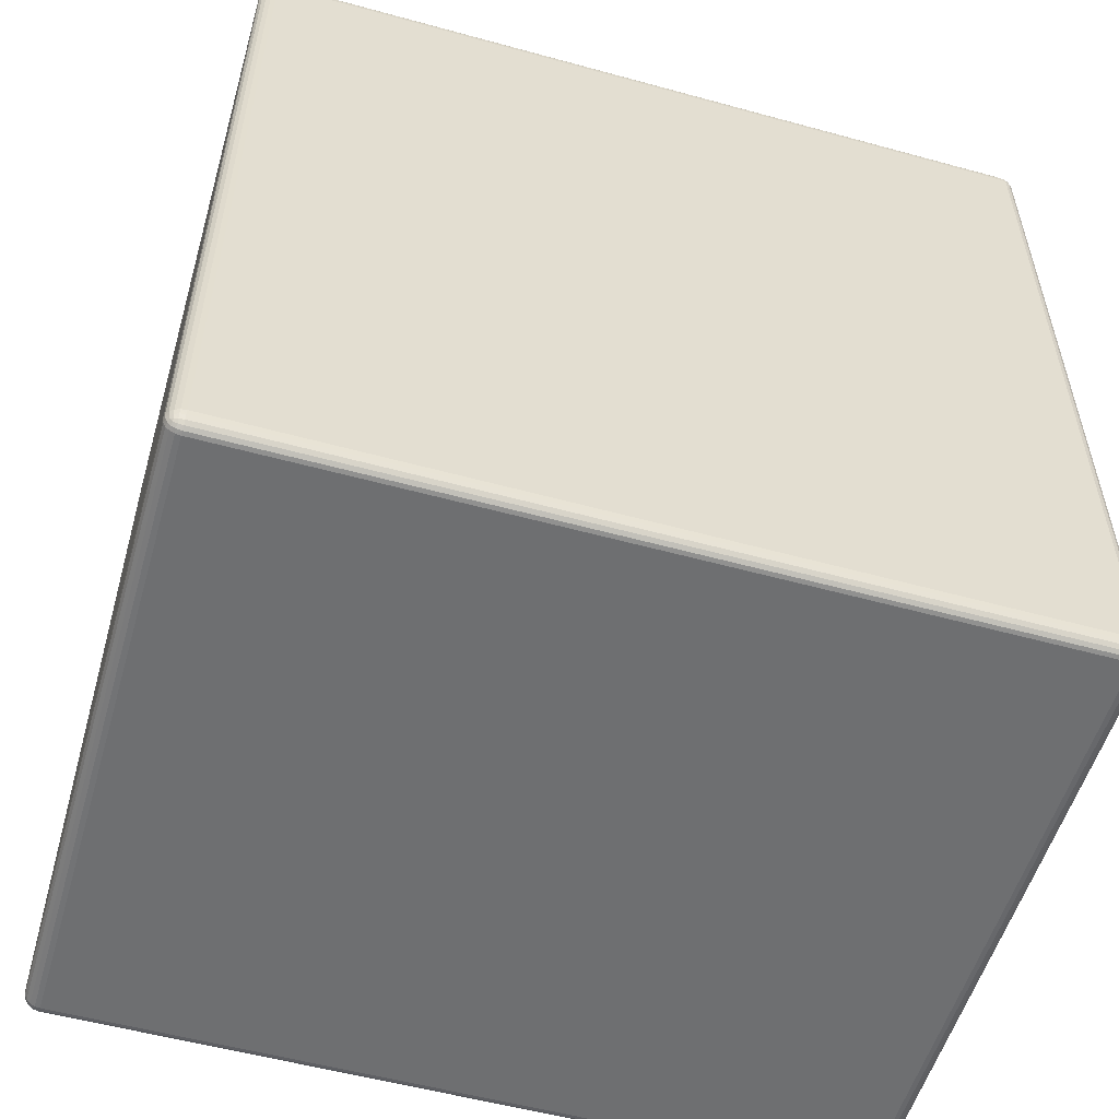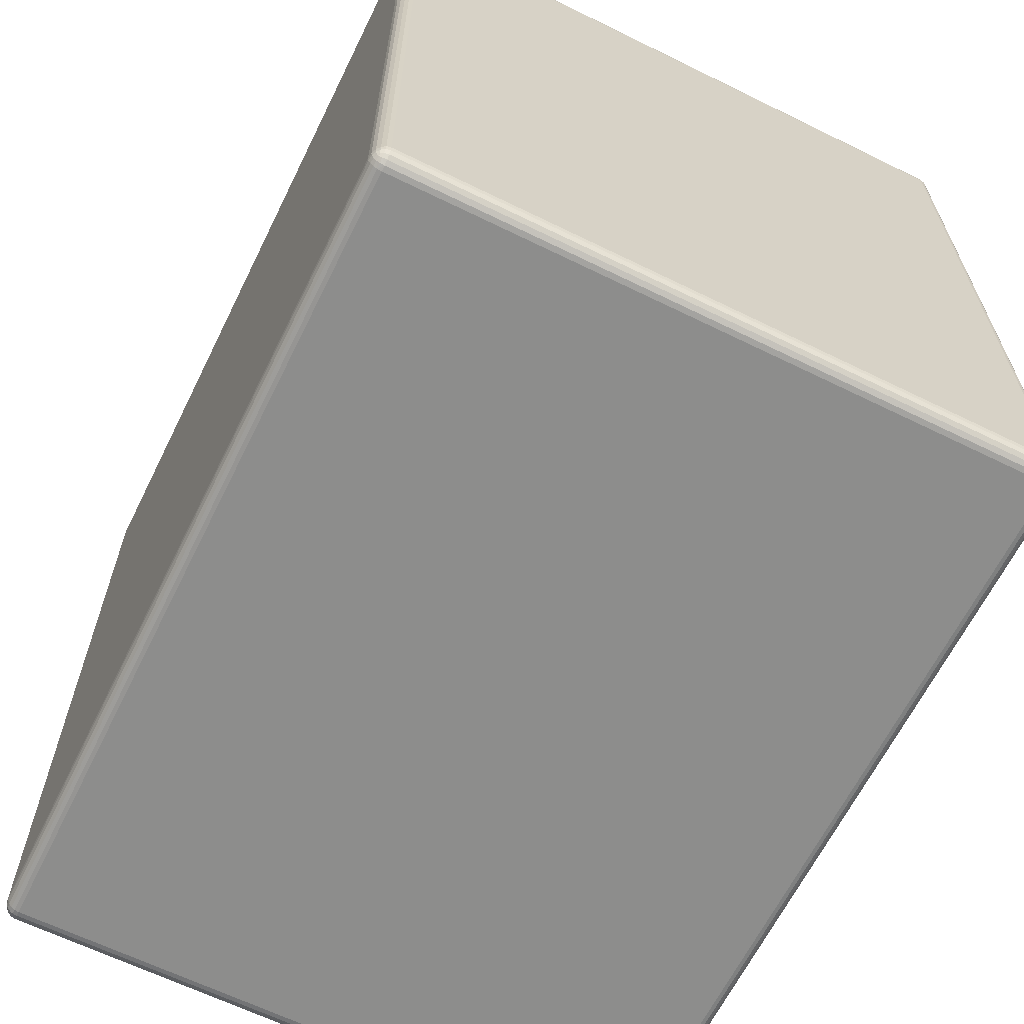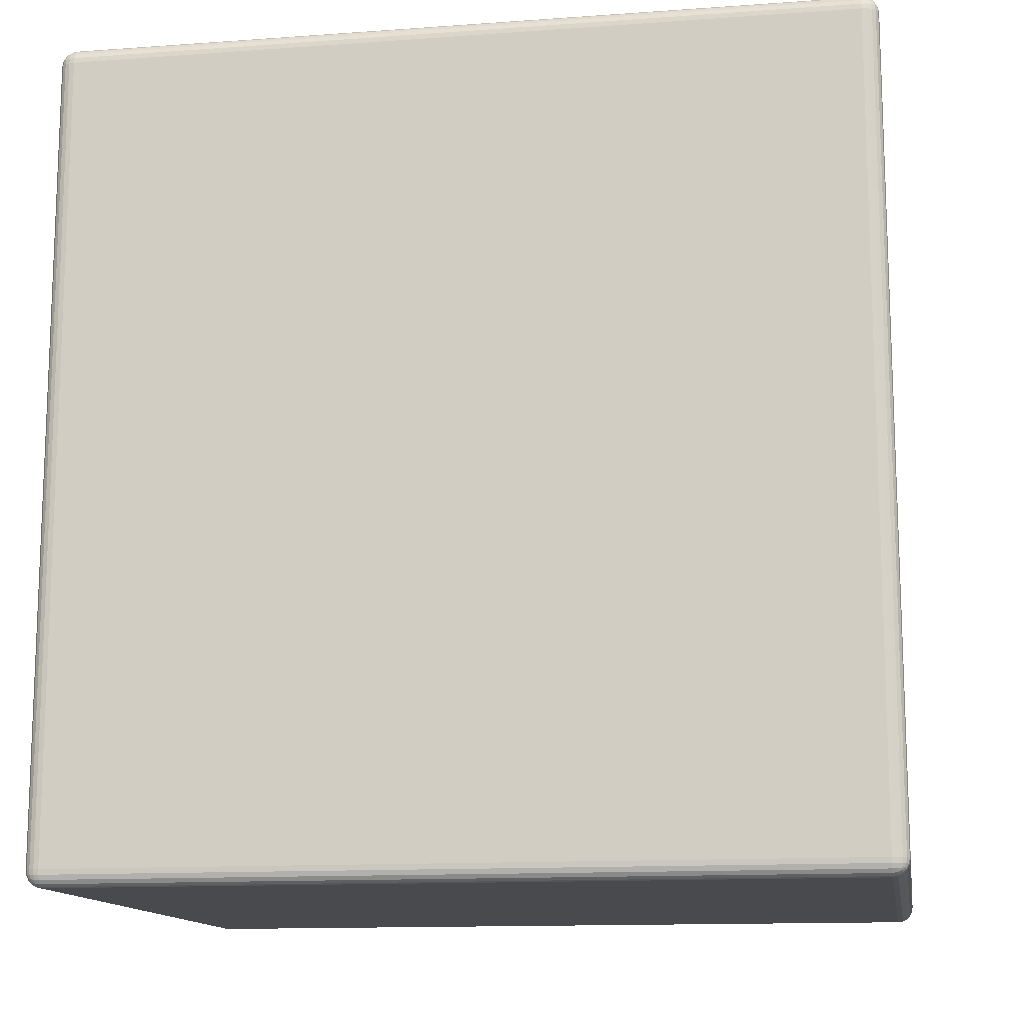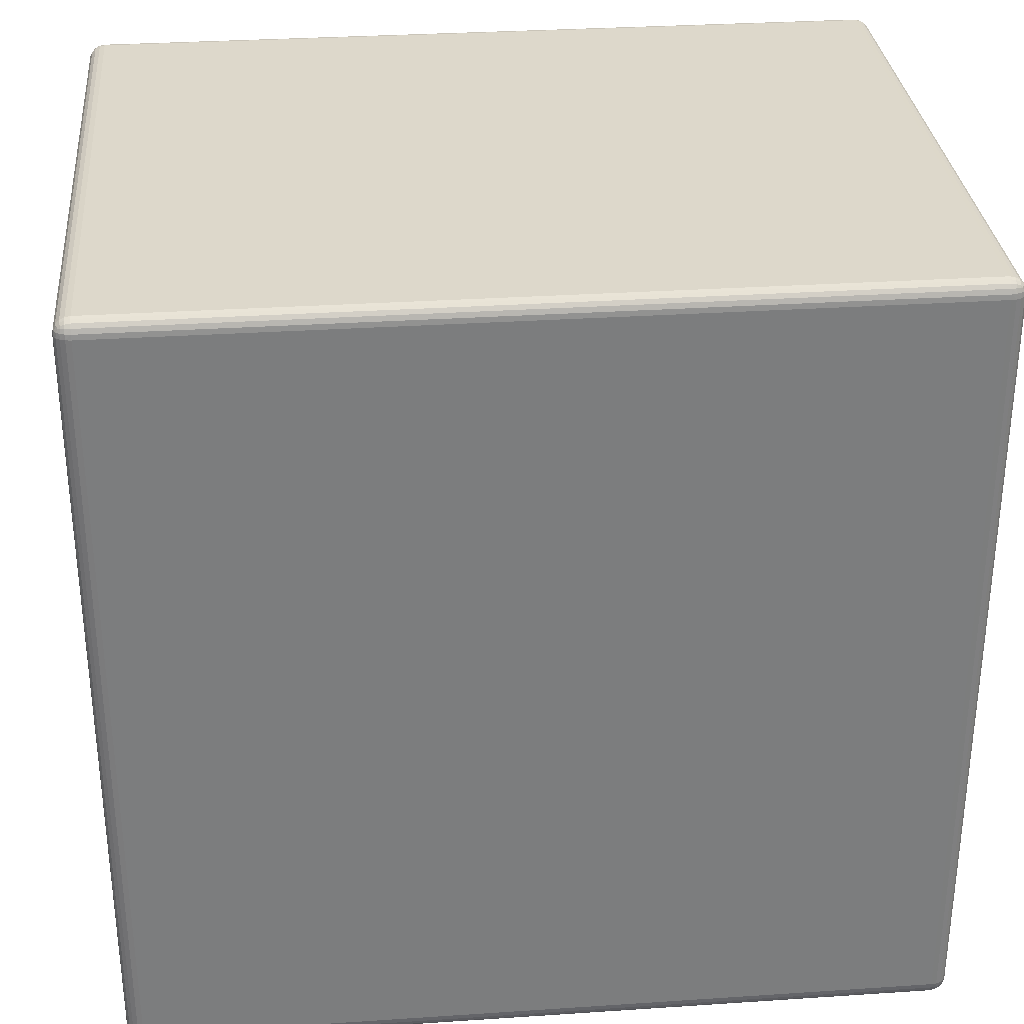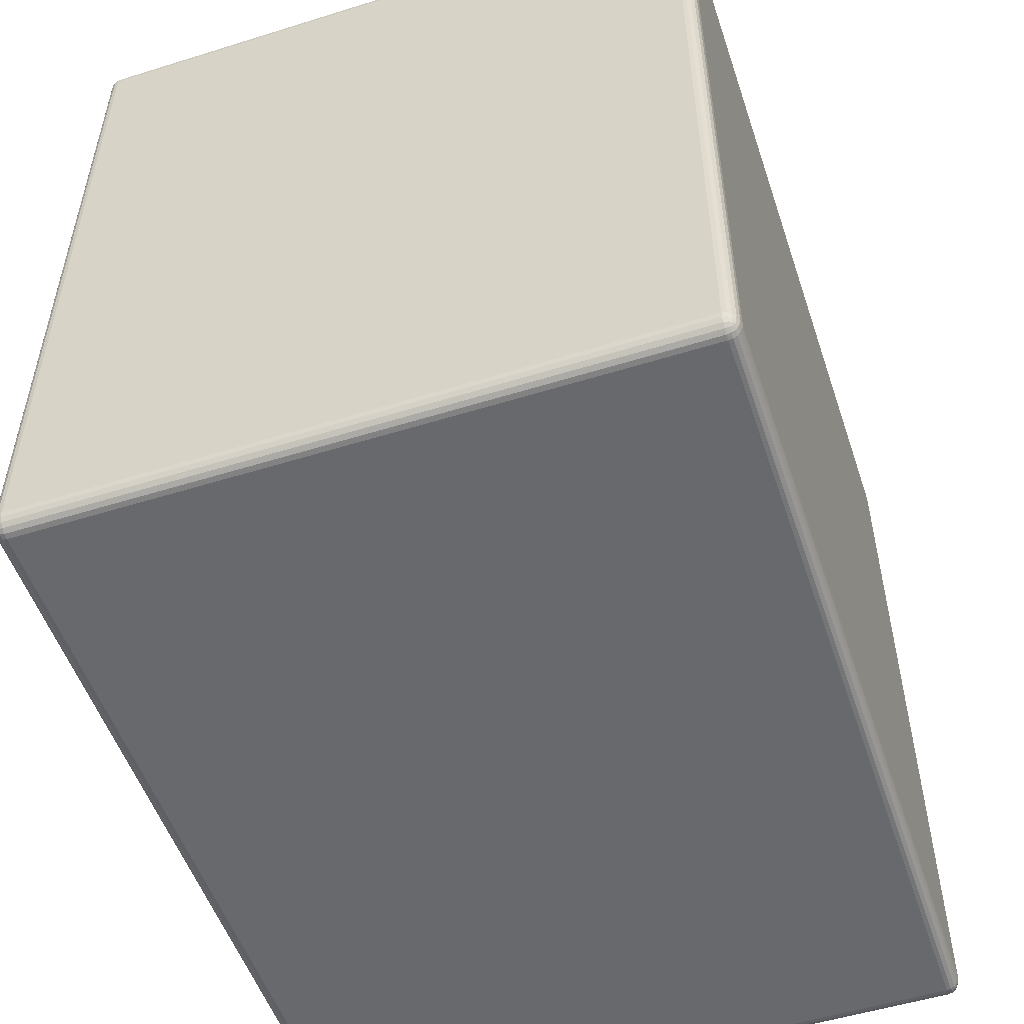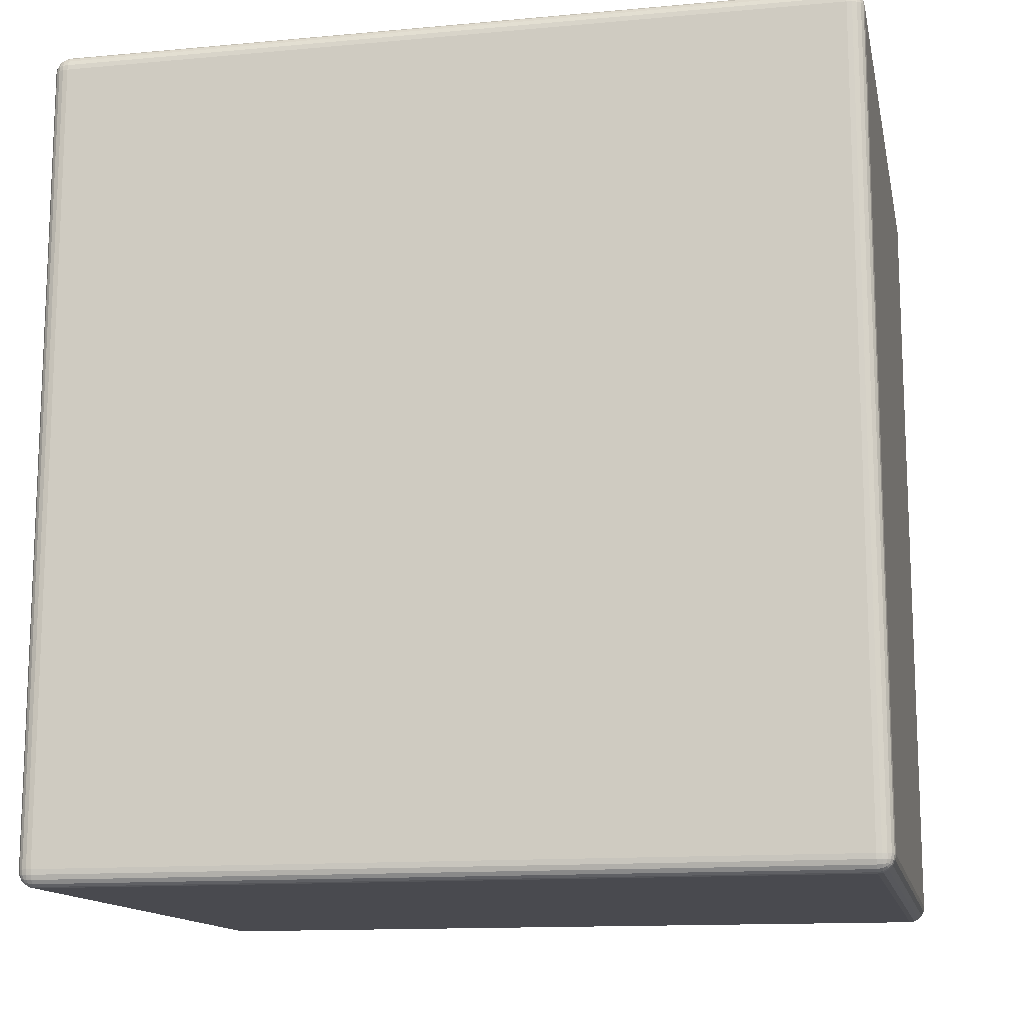
<metadata>
{"format":"obj","ext":"obj","renderer":"f3d","projection":"perspective","resolution":1024,"background":"white","views":[{"elev":-54.6,"azim":-106.2,"up":"+Y"},{"elev":-64.5,"azim":153.7,"up":"+Z"},{"elev":-13.2,"azim":-80.7,"up":"+Y"},{"elev":31.4,"azim":-95.4,"up":"+Z"},{"elev":-52.8,"azim":18.5,"up":"+Z"},{"elev":-13.5,"azim":101.6,"up":"+Y"}]}
</metadata>
<code>
o Cube.013_Cube.023
v 38.01 -1.479 11.49
v 38.01 -1.134 11.82
v 37.74 -1.134 11.49
v 38.01 -1.462 11.59
v 38.01 -1.413 11.68
v 37.93 -1.462 11.49
v 37.92 -1.442 11.59
v 37.93 -1.396 11.68
v 37.85 -1.413 11.49
v 37.85 -1.396 11.59
v 37.87 -1.363 11.66
v 37.93 -1.134 11.81
v 37.85 -1.134 11.76
v 38.01 -1.241 11.81
v 37.92 -1.244 11.79
v 37.85 -1.24 11.74
v 38.01 -1.337 11.76
v 37.93 -1.332 11.74
v 37.87 -1.317 11.71
v 37.75 -1.241 11.49
v 37.79 -1.337 11.49
v 37.75 -1.134 11.59
v 37.77 -1.244 11.59
v 37.8 -1.332 11.59
v 37.79 -1.134 11.68
v 37.8 -1.24 11.68
v 37.83 -1.317 11.66
v 38.01 15.41 11.82
v 38.01 15.75 11.49
v 37.74 15.41 11.49
v 38.01 15.52 11.81
v 38.01 15.61 11.76
v 37.93 15.41 11.81
v 37.92 15.52 11.79
v 37.93 15.61 11.74
v 37.85 15.41 11.76
v 37.85 15.52 11.74
v 37.87 15.59 11.71
v 37.93 15.74 11.49
v 37.85 15.69 11.49
v 38.01 15.74 11.59
v 37.92 15.72 11.59
v 37.85 15.67 11.59
v 38.01 15.69 11.68
v 37.93 15.67 11.68
v 37.87 15.64 11.66
v 37.75 15.41 11.59
v 37.79 15.41 11.68
v 37.75 15.52 11.49
v 37.77 15.52 11.59
v 37.8 15.51 11.68
v 37.79 15.61 11.49
v 37.8 15.61 11.59
v 37.83 15.59 11.66
v 38.01 -1.479 -4.636
v 37.74 -1.134 -4.636
v 38.01 -1.134 -4.971
v 37.93 -1.462 -4.636
v 37.85 -1.413 -4.636
v 38.01 -1.462 -4.739
v 37.92 -1.442 -4.742
v 37.85 -1.396 -4.739
v 38.01 -1.413 -4.833
v 37.93 -1.396 -4.829
v 37.87 -1.363 -4.813
v 37.75 -1.134 -4.739
v 37.79 -1.134 -4.833
v 37.75 -1.241 -4.636
v 37.77 -1.244 -4.743
v 37.8 -1.24 -4.828
v 37.79 -1.337 -4.636
v 37.8 -1.332 -4.739
v 37.83 -1.317 -4.813
v 38.01 -1.241 -4.955
v 38.01 -1.337 -4.907
v 37.93 -1.134 -4.955
v 37.92 -1.244 -4.935
v 37.93 -1.332 -4.89
v 37.85 -1.134 -4.907
v 37.85 -1.24 -4.89
v 37.87 -1.317 -4.858
v 38.01 15.75 -4.636
v 38.01 15.41 -4.971
v 37.74 15.41 -4.636
v 38.01 15.74 -4.739
v 38.01 15.69 -4.833
v 37.93 15.74 -4.636
v 37.92 15.72 -4.743
v 37.93 15.67 -4.828
v 37.85 15.69 -4.636
v 37.85 15.67 -4.739
v 37.87 15.64 -4.813
v 37.93 15.41 -4.955
v 37.85 15.41 -4.907
v 38.01 15.52 -4.955
v 37.92 15.52 -4.935
v 37.85 15.51 -4.89
v 38.01 15.61 -4.907
v 37.93 15.61 -4.89
v 37.87 15.59 -4.858
v 37.75 15.52 -4.636
v 37.79 15.61 -4.636
v 37.75 15.41 -4.739
v 37.77 15.52 -4.742
v 37.8 15.61 -4.739
v 37.79 15.41 -4.833
v 37.8 15.52 -4.829
v 37.83 15.59 -4.813
v 51.03 -1.479 11.49
v 51.31 -1.134 11.49
v 51.03 -1.134 11.82
v 51.12 -1.462 11.49
v 51.19 -1.413 11.49
v 51.03 -1.462 11.59
v 51.12 -1.442 11.59
v 51.19 -1.396 11.59
v 51.03 -1.413 11.68
v 51.12 -1.396 11.68
v 51.18 -1.363 11.66
v 51.29 -1.134 11.59
v 51.25 -1.134 11.68
v 51.29 -1.241 11.49
v 51.28 -1.244 11.59
v 51.24 -1.24 11.68
v 51.25 -1.337 11.49
v 51.24 -1.332 11.59
v 51.21 -1.317 11.66
v 51.03 -1.241 11.81
v 51.03 -1.337 11.76
v 51.12 -1.134 11.81
v 51.12 -1.244 11.79
v 51.12 -1.332 11.74
v 51.19 -1.134 11.76
v 51.19 -1.24 11.74
v 51.18 -1.317 11.71
v 51.03 15.75 11.49
v 51.03 15.41 11.82
v 51.31 15.41 11.49
v 51.03 15.74 11.59
v 51.03 15.69 11.68
v 51.12 15.74 11.49
v 51.12 15.72 11.59
v 51.12 15.67 11.68
v 51.19 15.69 11.49
v 51.19 15.67 11.59
v 51.18 15.64 11.66
v 51.12 15.41 11.81
v 51.19 15.41 11.76
v 51.03 15.52 11.81
v 51.12 15.52 11.79
v 51.19 15.51 11.74
v 51.03 15.61 11.76
v 51.12 15.61 11.74
v 51.18 15.59 11.71
v 51.29 15.52 11.49
v 51.25 15.61 11.49
v 51.29 15.41 11.59
v 51.28 15.52 11.59
v 51.24 15.61 11.59
v 51.25 15.41 11.68
v 51.24 15.52 11.68
v 51.21 15.59 11.66
v 51.03 -1.479 -4.636
v 51.03 -1.134 -4.971
v 51.31 -1.134 -4.636
v 51.03 -1.462 -4.739
v 51.03 -1.413 -4.833
v 51.12 -1.462 -4.636
v 51.12 -1.442 -4.743
v 51.12 -1.396 -4.828
v 51.19 -1.413 -4.636
v 51.19 -1.396 -4.739
v 51.18 -1.363 -4.813
v 51.12 -1.134 -4.955
v 51.19 -1.134 -4.907
v 51.03 -1.241 -4.955
v 51.12 -1.244 -4.935
v 51.19 -1.24 -4.89
v 51.03 -1.337 -4.907
v 51.12 -1.332 -4.89
v 51.18 -1.317 -4.858
v 51.29 -1.241 -4.636
v 51.25 -1.337 -4.636
v 51.29 -1.134 -4.739
v 51.28 -1.244 -4.742
v 51.24 -1.332 -4.739
v 51.25 -1.134 -4.833
v 51.24 -1.24 -4.829
v 51.21 -1.317 -4.813
v 51.03 15.75 -4.636
v 51.31 15.41 -4.636
v 51.03 15.41 -4.971
v 51.12 15.74 -4.636
v 51.19 15.69 -4.636
v 51.03 15.74 -4.739
v 51.12 15.72 -4.742
v 51.19 15.67 -4.739
v 51.03 15.69 -4.833
v 51.12 15.67 -4.829
v 51.18 15.64 -4.813
v 51.29 15.41 -4.739
v 51.25 15.41 -4.833
v 51.29 15.52 -4.636
v 51.28 15.52 -4.743
v 51.24 15.51 -4.828
v 51.25 15.61 -4.636
v 51.24 15.61 -4.739
v 51.21 15.59 -4.813
v 51.03 15.52 -4.955
v 51.03 15.61 -4.907
v 51.12 15.41 -4.955
v 51.12 15.52 -4.935
v 51.12 15.61 -4.89
v 51.19 15.41 -4.907
v 51.19 15.52 -4.89
v 51.18 15.59 -4.858
f 137 2 111
f 191 110 165
f 82 136 190
f 30 56 3
f 83 164 57
f 4 6 1
f 4 8 7
f 17 8 5
f 7 9 6
f 7 11 10
f 18 11 8
f 12 14 2
f 12 16 15
f 13 26 16
f 14 18 17
f 15 19 18
f 16 27 19
f 20 22 3
f 21 23 20
f 9 24 21
f 23 25 22
f 24 26 23
f 10 27 24
f 11 19 27
f 31 33 28
f 31 35 34
f 32 45 35
f 33 37 36
f 34 38 37
f 35 46 38
f 39 41 29
f 40 42 39
f 40 53 43
f 41 45 44
f 42 46 45
f 43 54 46
f 47 49 30
f 48 50 47
f 36 51 48
f 50 52 49
f 51 53 50
f 37 54 51
f 38 46 54
f 58 60 55
f 59 61 58
f 59 72 62
f 60 64 63
f 61 65 64
f 62 73 65
f 66 68 56
f 67 69 66
f 79 70 67
f 69 71 68
f 70 72 69
f 80 73 70
f 74 76 57
f 74 78 77
f 75 64 78
f 76 80 79
f 77 81 80
f 78 65 81
f 65 73 81
f 85 87 82
f 85 89 88
f 98 89 86
f 88 90 87
f 88 92 91
f 99 92 89
f 93 95 83
f 93 97 96
f 94 107 97
f 95 99 98
f 96 100 99
f 97 108 100
f 101 103 84
f 102 104 101
f 90 105 102
f 104 106 103
f 105 107 104
f 91 108 105
f 92 100 108
f 112 114 109
f 113 115 112
f 113 126 116
f 114 118 117
f 115 119 118
f 116 127 119
f 120 122 110
f 121 123 120
f 133 124 121
f 123 125 122
f 124 126 123
f 134 127 124
f 128 130 111
f 128 132 131
f 129 118 132
f 130 134 133
f 131 135 134
f 132 119 135
f 119 127 135
f 139 141 136
f 139 143 142
f 152 143 140
f 142 144 141
f 142 146 145
f 153 146 143
f 147 149 137
f 147 151 150
f 148 161 151
f 149 153 152
f 150 154 153
f 151 162 154
f 155 157 138
f 156 158 155
f 144 159 156
f 158 160 157
f 159 161 158
f 145 162 159
f 146 154 162
f 166 168 163
f 166 170 169
f 179 170 167
f 169 171 168
f 169 173 172
f 180 173 170
f 174 176 164
f 174 178 177
f 175 188 178
f 176 180 179
f 177 181 180
f 178 189 181
f 182 184 165
f 183 185 182
f 171 186 183
f 185 187 184
f 186 188 185
f 172 189 186
f 173 181 189
f 193 195 190
f 194 196 193
f 194 207 197
f 195 199 198
f 196 200 199
f 197 208 200
f 201 203 191
f 202 204 201
f 214 205 202
f 204 206 203
f 205 207 204
f 215 208 205
f 209 211 192
f 209 213 212
f 210 199 213
f 211 215 214
f 212 216 215
f 213 200 216
f 200 208 216
f 1 58 55
f 6 59 58
f 9 71 59
f 21 68 71
f 20 56 68
f 28 12 2
f 33 13 12
f 36 25 13
f 48 22 25
f 47 3 22
f 82 39 29
f 87 40 39
f 90 52 40
f 102 49 52
f 101 30 49
f 57 93 83
f 76 94 93
f 79 106 94
f 67 103 106
f 103 56 84
f 55 166 163
f 60 167 166
f 63 179 167
f 75 176 179
f 74 164 176
f 190 85 82
f 195 86 85
f 198 98 86
f 210 95 98
f 209 83 95
f 165 201 191
f 184 202 201
f 187 214 202
f 175 211 214
f 174 192 211
f 163 112 109
f 168 113 112
f 171 125 113
f 183 122 125
f 182 110 122
f 136 193 190
f 193 144 194
f 144 206 194
f 156 203 206
f 155 191 203
f 111 147 137
f 130 148 147
f 133 160 148
f 121 157 160
f 157 110 138
f 109 4 1
f 114 5 4
f 117 17 5
f 129 14 17
f 128 2 14
f 29 139 136
f 41 140 139
f 140 32 152
f 32 149 152
f 31 137 149
f 163 1 55
f 137 28 2
f 191 138 110
f 82 29 136
f 30 84 56
f 83 192 164
f 4 7 6
f 4 5 8
f 17 18 8
f 7 10 9
f 7 8 11
f 18 19 11
f 12 15 14
f 12 13 16
f 13 25 26
f 14 15 18
f 15 16 19
f 16 26 27
f 20 23 22
f 21 24 23
f 9 10 24
f 23 26 25
f 24 27 26
f 10 11 27
f 31 34 33
f 31 32 35
f 32 44 45
f 33 34 37
f 34 35 38
f 35 45 46
f 39 42 41
f 40 43 42
f 40 52 53
f 41 42 45
f 42 43 46
f 43 53 54
f 47 50 49
f 48 51 50
f 36 37 51
f 50 53 52
f 51 54 53
f 37 38 54
f 58 61 60
f 59 62 61
f 59 71 72
f 60 61 64
f 61 62 65
f 62 72 73
f 66 69 68
f 67 70 69
f 79 80 70
f 69 72 71
f 70 73 72
f 80 81 73
f 74 77 76
f 74 75 78
f 75 63 64
f 76 77 80
f 77 78 81
f 78 64 65
f 85 88 87
f 85 86 89
f 98 99 89
f 88 91 90
f 88 89 92
f 99 100 92
f 93 96 95
f 93 94 97
f 94 106 107
f 95 96 99
f 96 97 100
f 97 107 108
f 101 104 103
f 102 105 104
f 90 91 105
f 104 107 106
f 105 108 107
f 91 92 108
f 112 115 114
f 113 116 115
f 113 125 126
f 114 115 118
f 115 116 119
f 116 126 127
f 120 123 122
f 121 124 123
f 133 134 124
f 123 126 125
f 124 127 126
f 134 135 127
f 128 131 130
f 128 129 132
f 129 117 118
f 130 131 134
f 131 132 135
f 132 118 119
f 139 142 141
f 139 140 143
f 152 153 143
f 142 145 144
f 142 143 146
f 153 154 146
f 147 150 149
f 147 148 151
f 148 160 161
f 149 150 153
f 150 151 154
f 151 161 162
f 155 158 157
f 156 159 158
f 144 145 159
f 158 161 160
f 159 162 161
f 145 146 162
f 166 169 168
f 166 167 170
f 179 180 170
f 169 172 171
f 169 170 173
f 180 181 173
f 174 177 176
f 174 175 178
f 175 187 188
f 176 177 180
f 177 178 181
f 178 188 189
f 182 185 184
f 183 186 185
f 171 172 186
f 185 188 187
f 186 189 188
f 172 173 189
f 193 196 195
f 194 197 196
f 194 206 207
f 195 196 199
f 196 197 200
f 197 207 208
f 201 204 203
f 202 205 204
f 214 215 205
f 204 207 206
f 205 208 207
f 215 216 208
f 209 212 211
f 209 210 213
f 210 198 199
f 211 212 215
f 212 213 216
f 213 199 200
f 1 6 58
f 6 9 59
f 9 21 71
f 21 20 68
f 20 3 56
f 28 33 12
f 33 36 13
f 36 48 25
f 48 47 22
f 47 30 3
f 82 87 39
f 87 90 40
f 90 102 52
f 102 101 49
f 101 84 30
f 57 76 93
f 76 79 94
f 79 67 106
f 67 66 103
f 103 66 56
f 55 60 166
f 60 63 167
f 63 75 179
f 75 74 176
f 74 57 164
f 190 195 85
f 195 198 86
f 198 210 98
f 210 209 95
f 209 192 83
f 165 184 201
f 184 187 202
f 187 175 214
f 175 174 211
f 174 164 192
f 163 168 112
f 168 171 113
f 171 183 125
f 183 182 122
f 182 165 110
f 136 141 193
f 193 141 144
f 144 156 206
f 156 155 203
f 155 138 191
f 111 130 147
f 130 133 148
f 133 121 160
f 121 120 157
f 157 120 110
f 109 114 4
f 114 117 5
f 117 129 17
f 129 128 14
f 128 111 2
f 29 41 139
f 41 44 140
f 140 44 32
f 32 31 149
f 31 28 137
f 163 109 1

</code>
